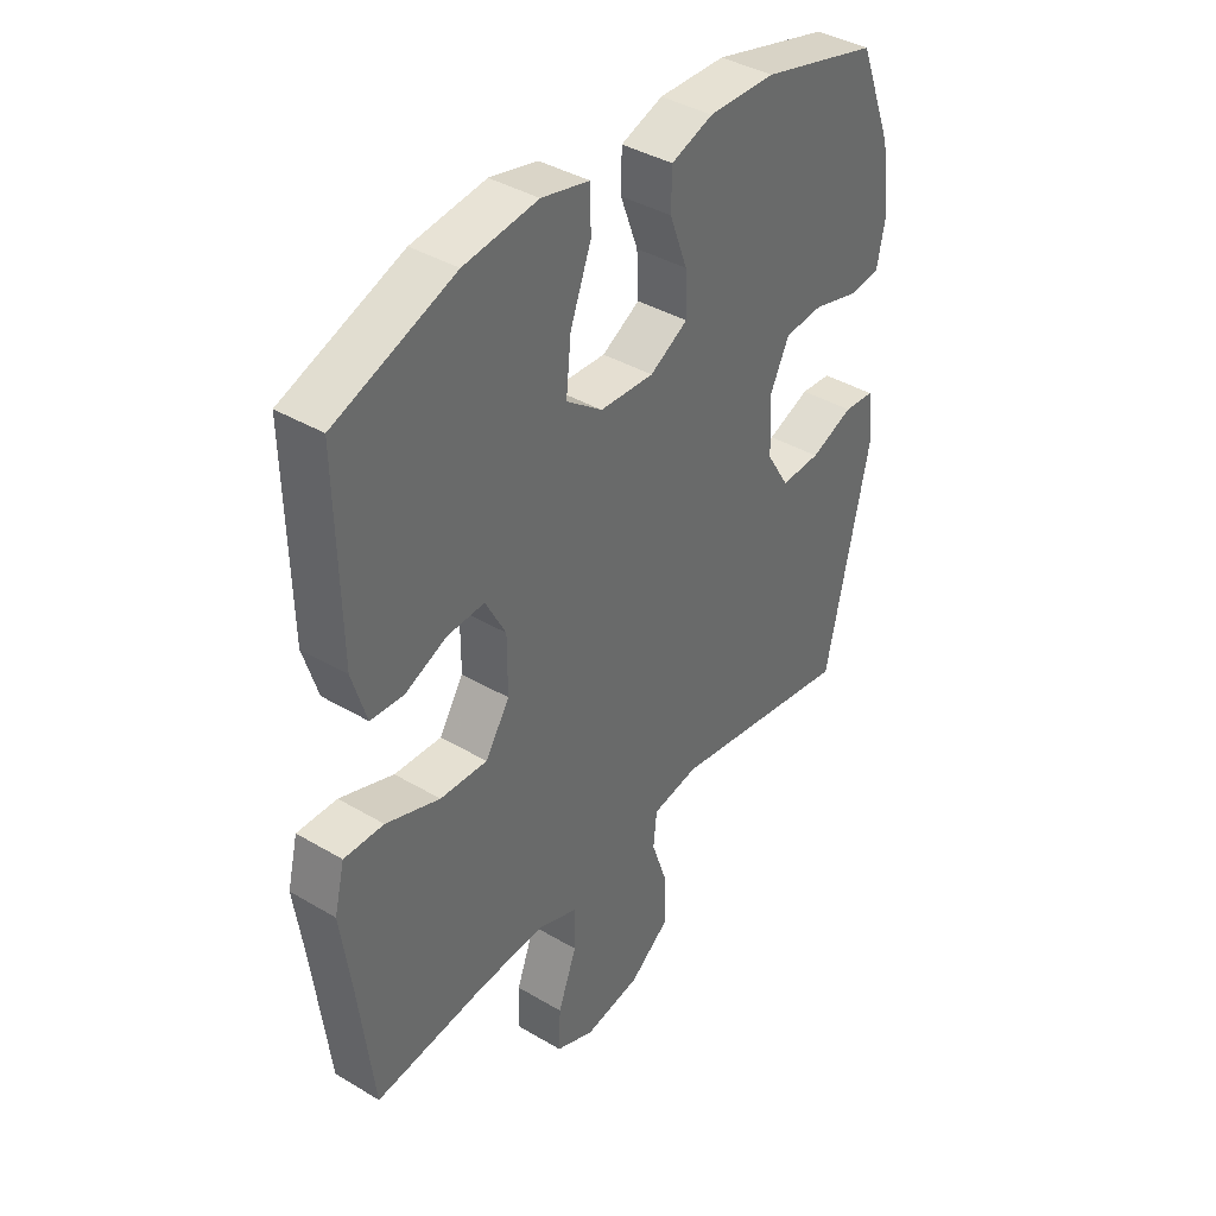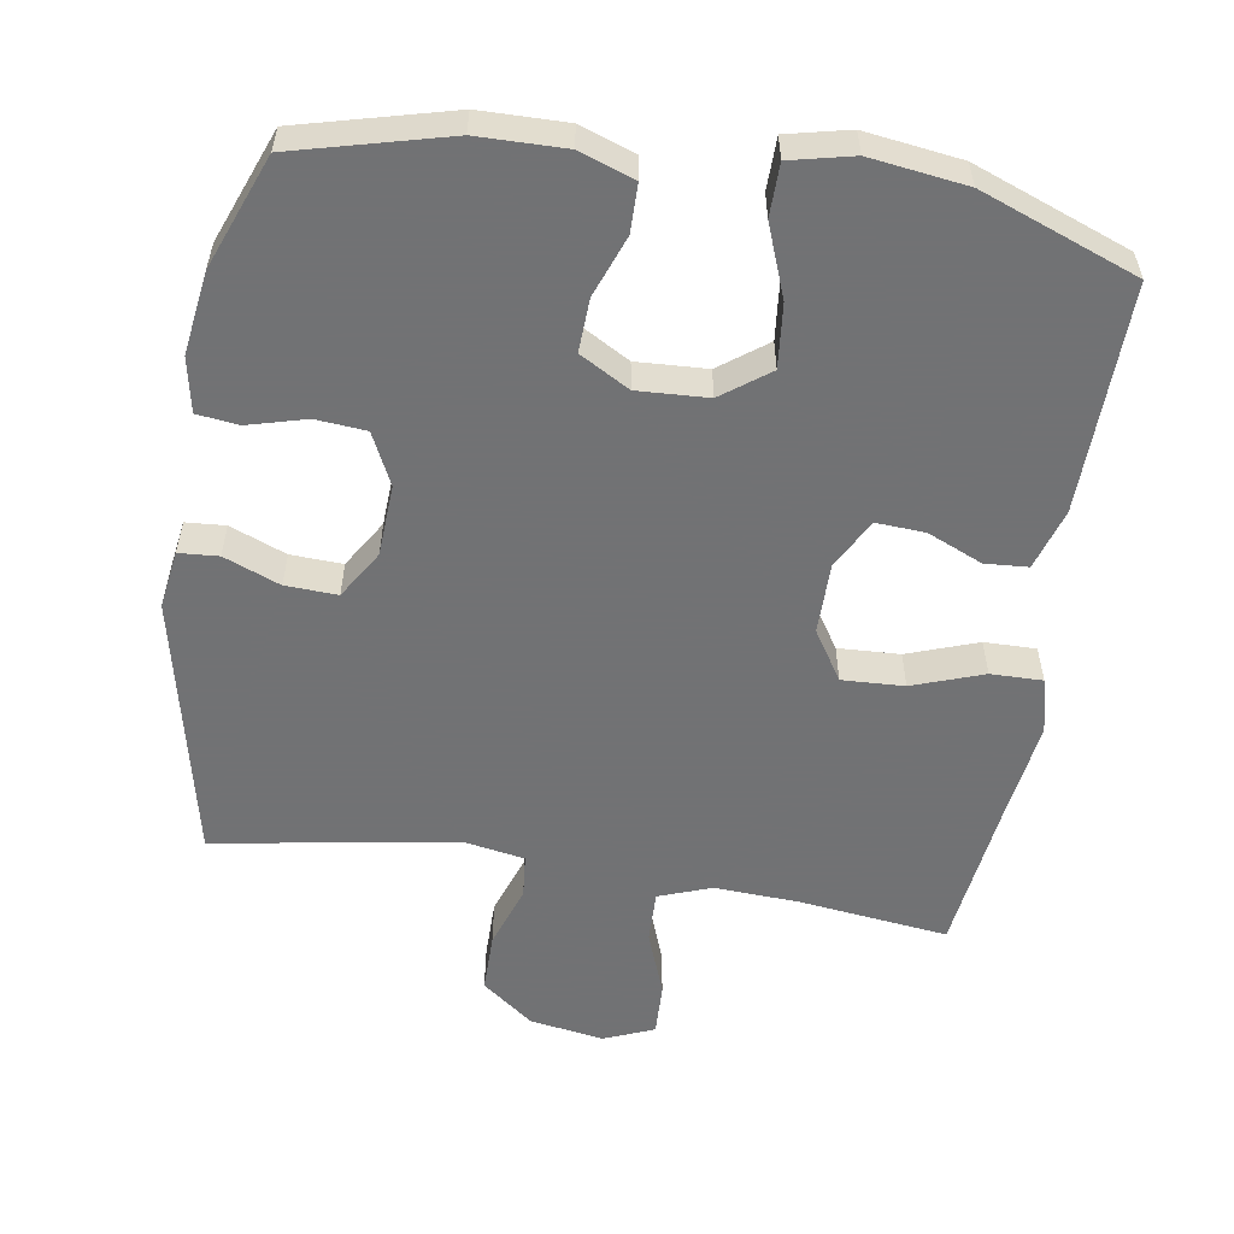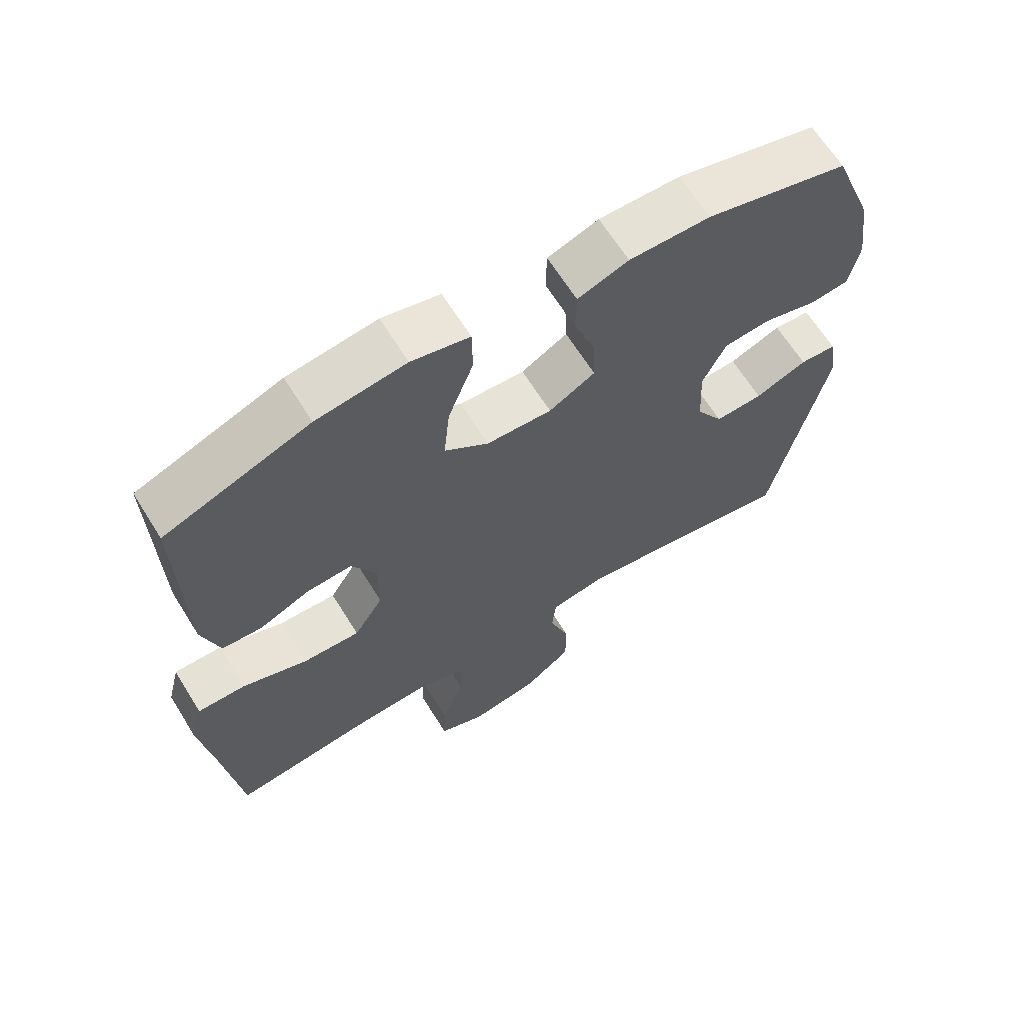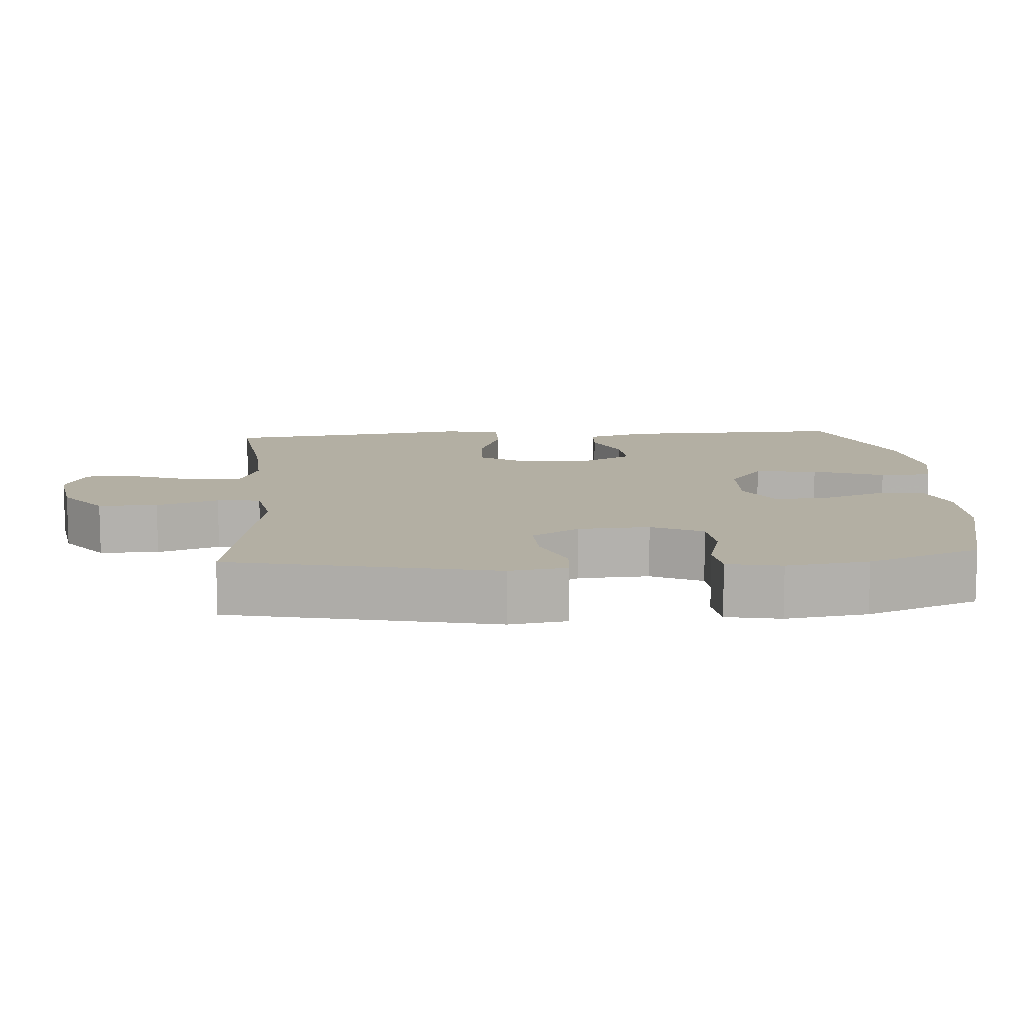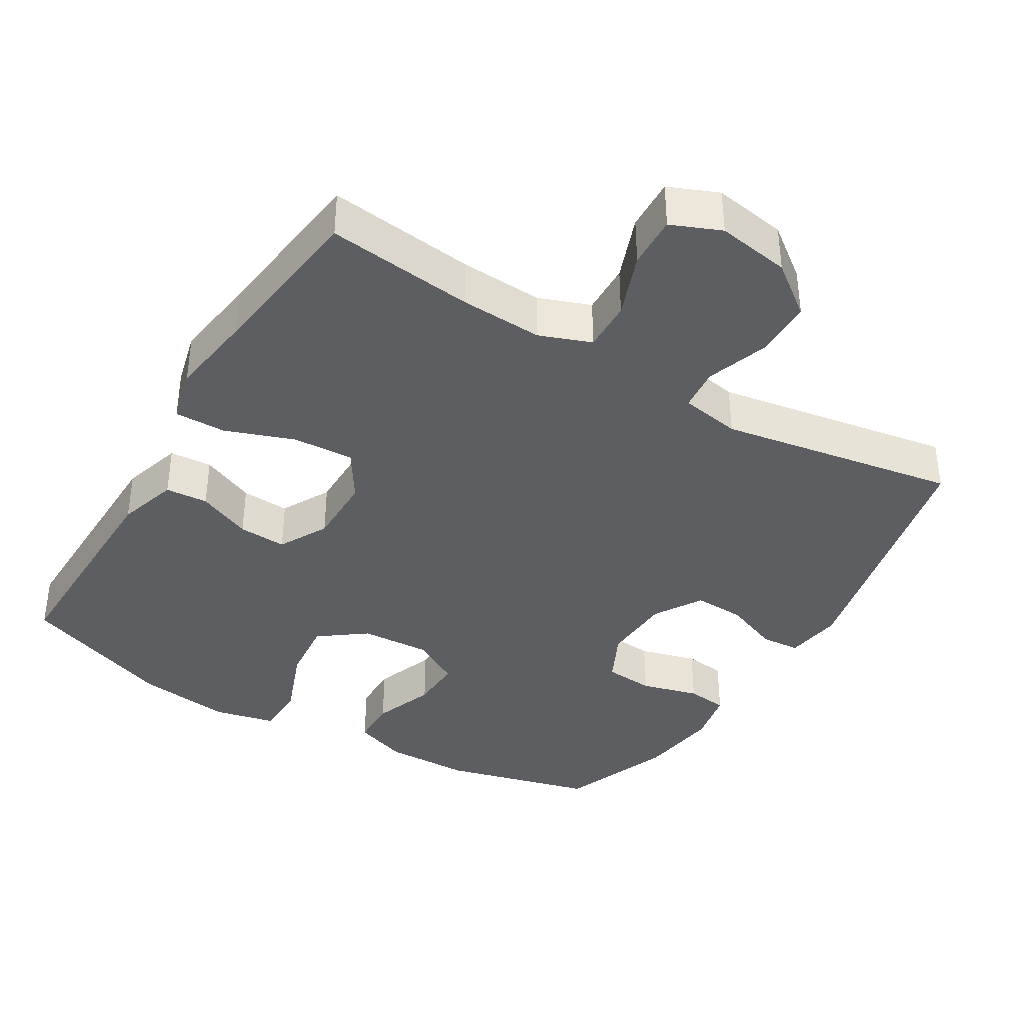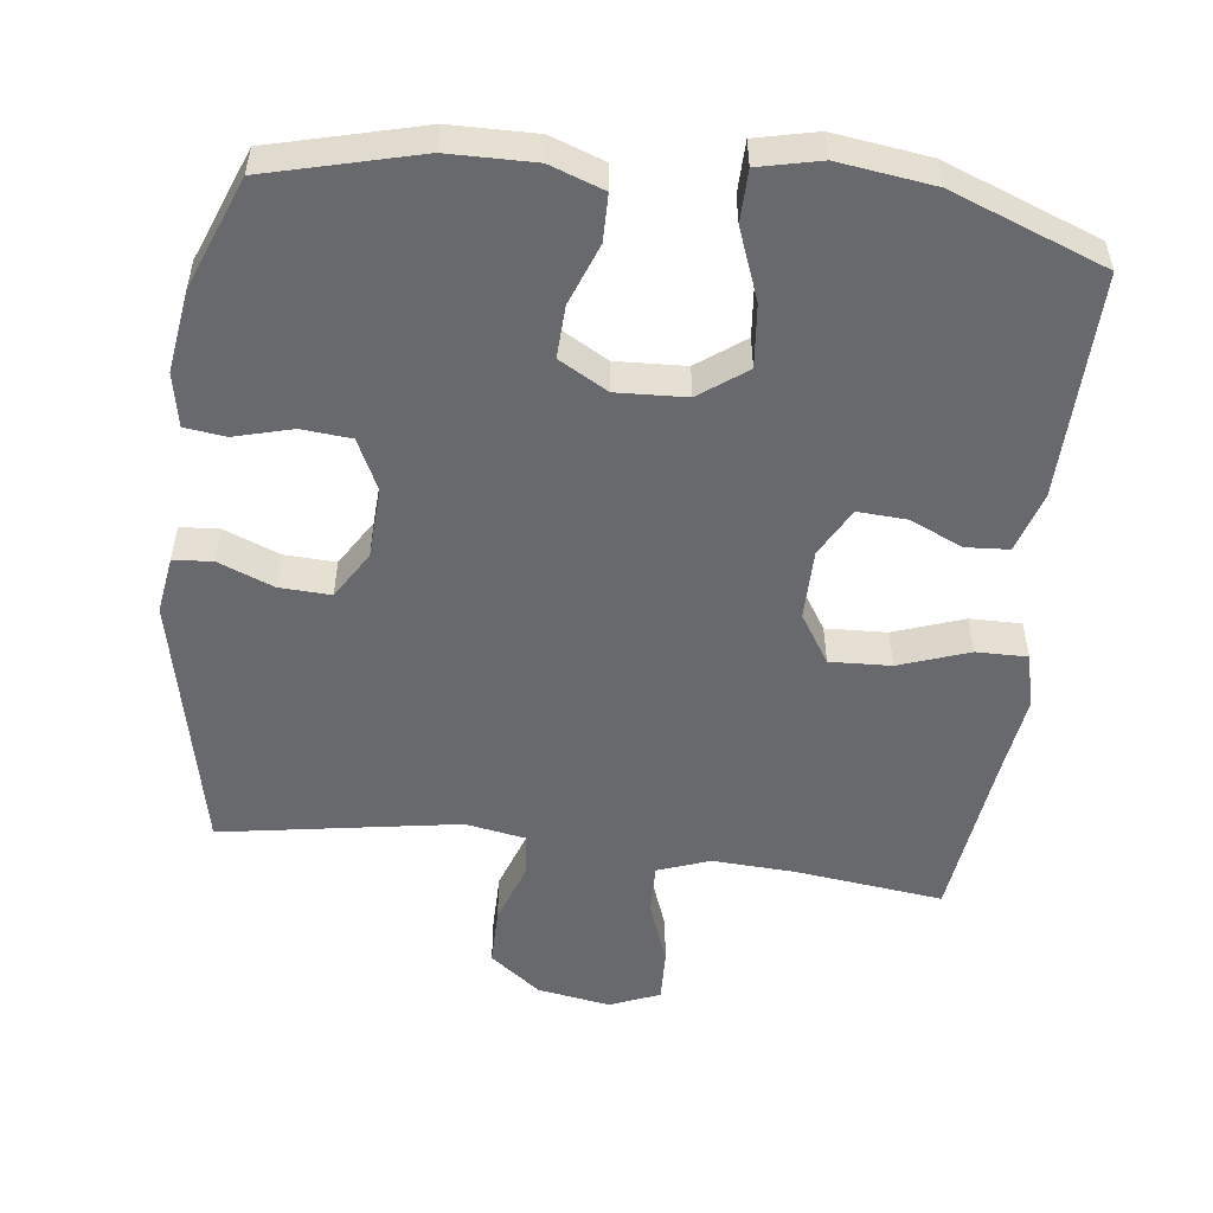
<metadata>
{"format":"obj","ext":"obj","renderer":"f3d","projection":"perspective","resolution":1024,"background":"white","views":[{"elev":39.3,"azim":126.5,"up":"+Z"},{"elev":-55.6,"azim":-9.1,"up":"+Y"},{"elev":65.2,"azim":148.1,"up":"+Z"},{"elev":11.1,"azim":-94.3,"up":"+Y"},{"elev":-38.2,"azim":149.1,"up":"+Y"},{"elev":-52.7,"azim":-7.1,"up":"+Y"}]}
</metadata>
<code>
v 0.5 0.07 0.5
v 0.494 0.07 0.181
v 0.468 0.07 0.096
v 0.408 0.07 0.092
v 0.332 0.07 0.125
v 0.264 0.07 0.129
v 0.227 0.07 0.06
v 0.227 0.07 -0.039
v 0.271 0.07 -0.108
v 0.357 0.07 -0.104
v 0.455 0.07 -0.069
v 0.527 0.07 -0.068
v 0.546 0.07 -0.145
v 0.529 0.07 -0.265
v 0.5 0.07 -0.5
v 0.292 0.07 -0.475
v 0.175 0.07 -0.469
v 0.102 0.07 -0.496
v 0.104 0.07 -0.568
v 0.138 0.07 -0.659
v 0.141 0.07 -0.733
v 0.071 0.07 -0.762
v -0.032 0.07 -0.745
v -0.104 0.07 -0.69
v -0.104 0.07 -0.607
v -0.074 0.07 -0.52
v -0.08 0.07 -0.459
v -0.165 0.07 -0.444
v -0.5 0.07 -0.5
v -0.581 0.07 -0.13
v -0.569 0.07 -0.049
v -0.514 0.07 -0.045
v -0.436 0.07 -0.076
v -0.364 0.07 -0.079
v -0.323 0.07 -0.012
v -0.318 0.07 0.088
v -0.353 0.07 0.16
v -0.423 0.07 0.166
v -0.504 0.07 0.144
v -0.562 0.07 0.151
v -0.577 0.07 0.227
v -0.561 0.07 0.342
v -0.5 0.07 0.5
v -0.288 0.07 0.555
v -0.167 0.07 0.557
v -0.091 0.07 0.53
v -0.09 0.07 0.463
v -0.122 0.07 0.377
v -0.125 0.07 0.303
v -0.056 0.07 0.264
v 0.042 0.07 0.269
v 0.108 0.07 0.318
v 0.099 0.07 0.407
v 0.061 0.07 0.507
v 0.062 0.07 0.58
v 0.149 0.07 0.6
v 0.283 0.07 0.582
v 0.5 0 0.5
v 0.494 0 0.181
v 0.468 0 0.096
v 0.408 0 0.092
v 0.332 0 0.125
v 0.264 0 0.129
v 0.227 0 0.06
v 0.227 0 -0.039
v 0.271 0 -0.108
v 0.357 0 -0.104
v 0.455 0 -0.069
v 0.527 0 -0.068
v 0.546 0 -0.145
v 0.529 0 -0.265
v 0.5 0 -0.5
v 0.292 0 -0.475
v 0.175 0 -0.469
v 0.102 0 -0.496
v 0.104 0 -0.568
v 0.138 0 -0.659
v 0.141 0 -0.733
v 0.071 0 -0.762
v -0.032 0 -0.745
v -0.104 0 -0.69
v -0.104 0 -0.607
v -0.074 0 -0.52
v -0.08 0 -0.459
v -0.165 0 -0.444
v -0.5 0 -0.5
v -0.581 0 -0.13
v -0.569 0 -0.049
v -0.514 0 -0.045
v -0.436 0 -0.076
v -0.364 0 -0.079
v -0.323 0 -0.012
v -0.318 0 0.088
v -0.353 0 0.16
v -0.423 0 0.166
v -0.504 0 0.144
v -0.562 0 0.151
v -0.577 0 0.227
v -0.561 0 0.342
v -0.5 0 0.5
v -0.288 0 0.555
v -0.167 0 0.557
v -0.091 0 0.53
v -0.09 0 0.463
v -0.122 0 0.377
v -0.125 0 0.303
v -0.056 0 0.264
v 0.042 0 0.269
v 0.108 0 0.318
v 0.099 0 0.407
v 0.061 0 0.507
v 0.062 0 0.58
v 0.149 0 0.6
v 0.283 0 0.582
f 3 4 5
f 2 3 5
f 1 2 5
f 57 1 5
f 56 57 5
f 55 56 5
f 54 55 5
f 53 54 5
f 52 53 5 6
f 51 52 6 7
f 50 51 7 8
f 49 50 8 9
f 46 47 48
f 45 46 48
f 44 45 48
f 43 44 48
f 42 43 48
f 41 42 48
f 40 41 48
f 39 40 48
f 38 39 48
f 37 38 48 49
f 36 37 49 9
f 31 32 33
f 30 31 33
f 29 30 33
f 28 29 33
f 27 28 33 34
f 24 25 26
f 23 24 26
f 22 23 26
f 21 22 26
f 20 21 26
f 19 20 26
f 18 19 26 27
f 27 34 35
f 18 27 35
f 17 18 35
f 14 15 16
f 14 16 17
f 13 14 17
f 12 13 17
f 11 12 17
f 10 11 17
f 17 35 36 9
f 9 10 17
f 62 61 60
f 62 60 59
f 62 59 58
f 62 58 114
f 62 114 113
f 62 113 112
f 62 112 111
f 62 111 110
f 63 62 110 109
f 64 63 109 108
f 65 64 108 107
f 66 65 107 106
f 105 104 103
f 105 103 102
f 105 102 101
f 105 101 100
f 105 100 99
f 105 99 98
f 105 98 97
f 105 97 96
f 105 96 95
f 106 105 95 94
f 66 106 94 93
f 90 89 88
f 90 88 87
f 90 87 86
f 90 86 85
f 91 90 85 84
f 83 82 81
f 83 81 80
f 83 80 79
f 83 79 78
f 83 78 77
f 83 77 76
f 84 83 76 75
f 92 91 84
f 92 84 75
f 92 75 74
f 73 72 71
f 74 73 71
f 74 71 70
f 74 70 69
f 74 69 68
f 74 68 67
f 66 93 92 74
f 74 67 66
f 1 58 59 2
f 2 59 60 3
f 3 60 61 4
f 4 61 62 5
f 5 62 63 6
f 6 63 64 7
f 7 64 65 8
f 8 65 66 9
f 9 66 67 10
f 10 67 68 11
f 11 68 69 12
f 12 69 70 13
f 13 70 71 14
f 14 71 72 15
f 15 72 73 16
f 16 73 74 17
f 17 74 75 18
f 18 75 76 19
f 19 76 77 20
f 20 77 78 21
f 21 78 79 22
f 22 79 80 23
f 23 80 81 24
f 24 81 82 25
f 25 82 83 26
f 26 83 84 27
f 27 84 85 28
f 28 85 86 29
f 29 86 87 30
f 30 87 88 31
f 31 88 89 32
f 32 89 90 33
f 33 90 91 34
f 34 91 92 35
f 35 92 93 36
f 36 93 94 37
f 37 94 95 38
f 38 95 96 39
f 39 96 97 40
f 40 97 98 41
f 41 98 99 42
f 42 99 100 43
f 43 100 101 44
f 44 101 102 45
f 45 102 103 46
f 46 103 104 47
f 47 104 105 48
f 48 105 106 49
f 49 106 107 50
f 50 107 108 51
f 51 108 109 52
f 52 109 110 53
f 53 110 111 54
f 54 111 112 55
f 55 112 113 56
f 56 113 114 57
f 57 114 58 1

</code>
